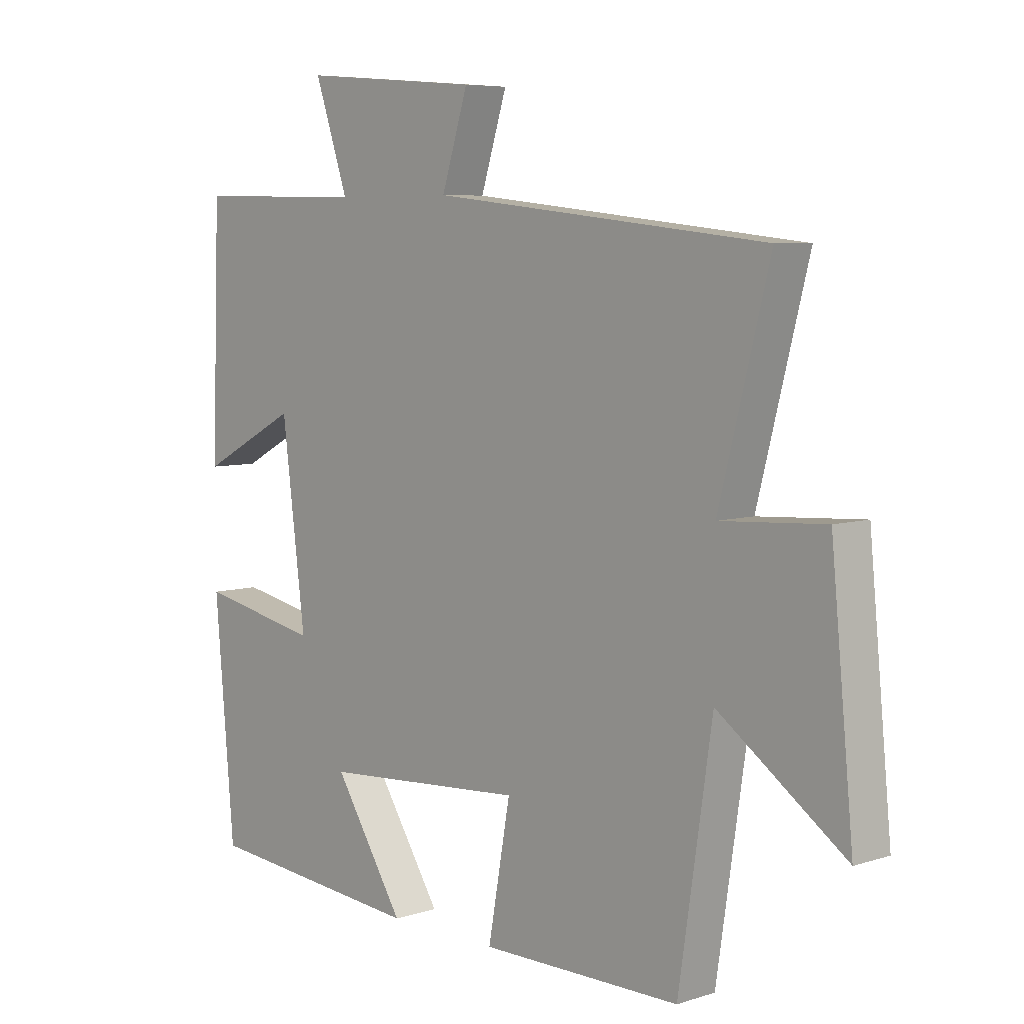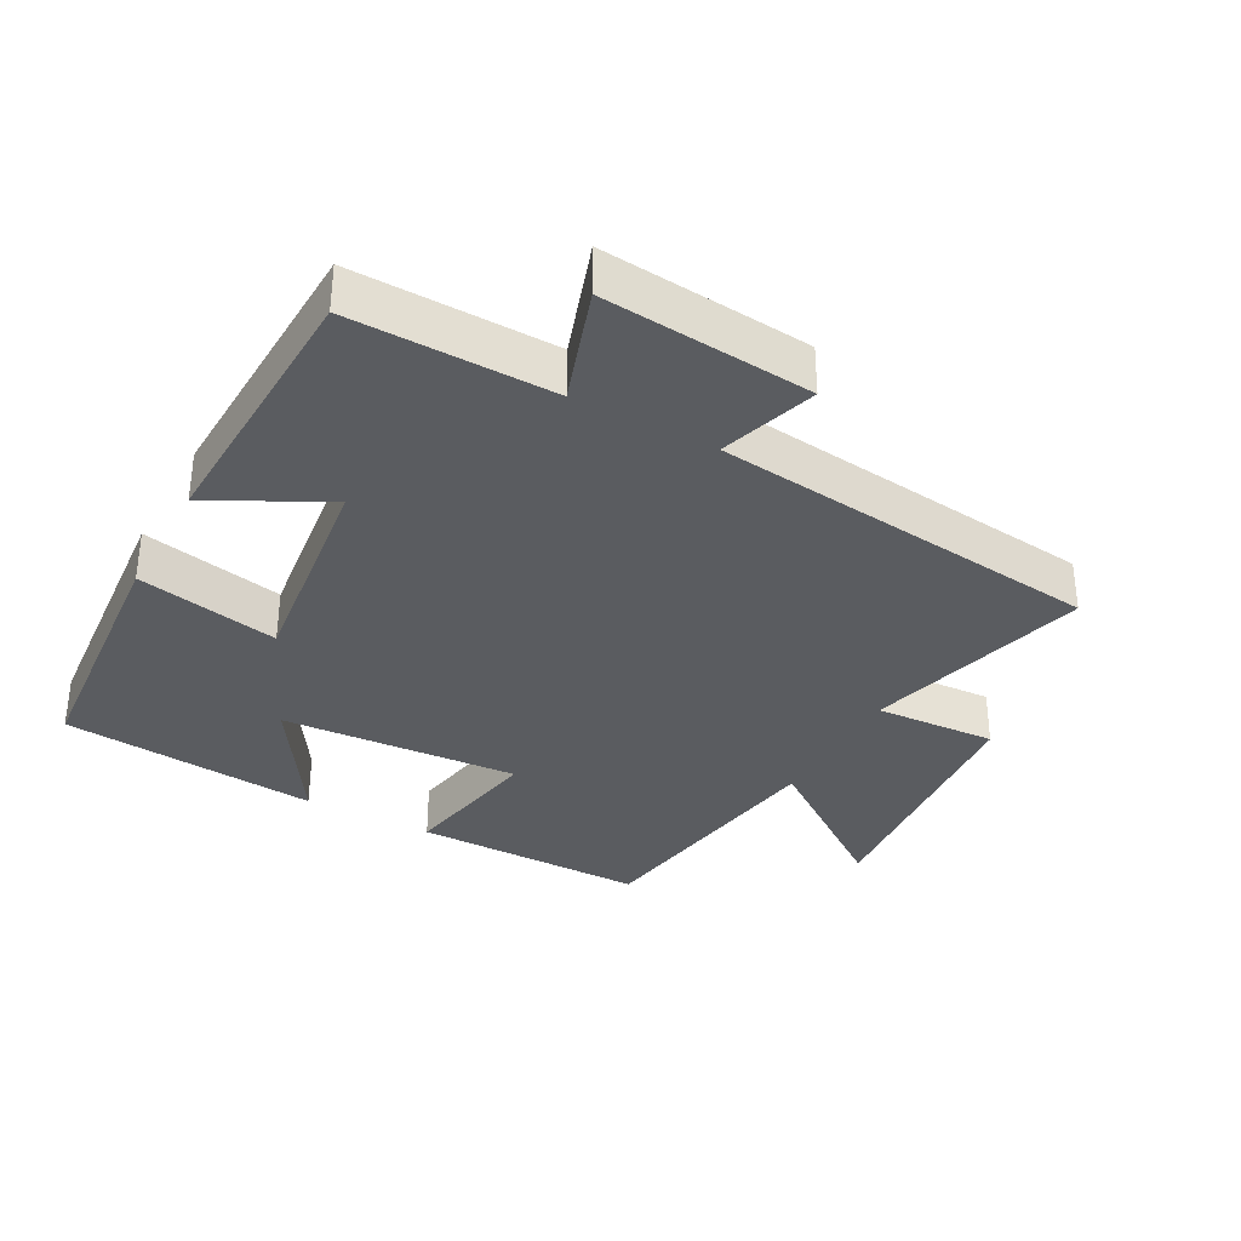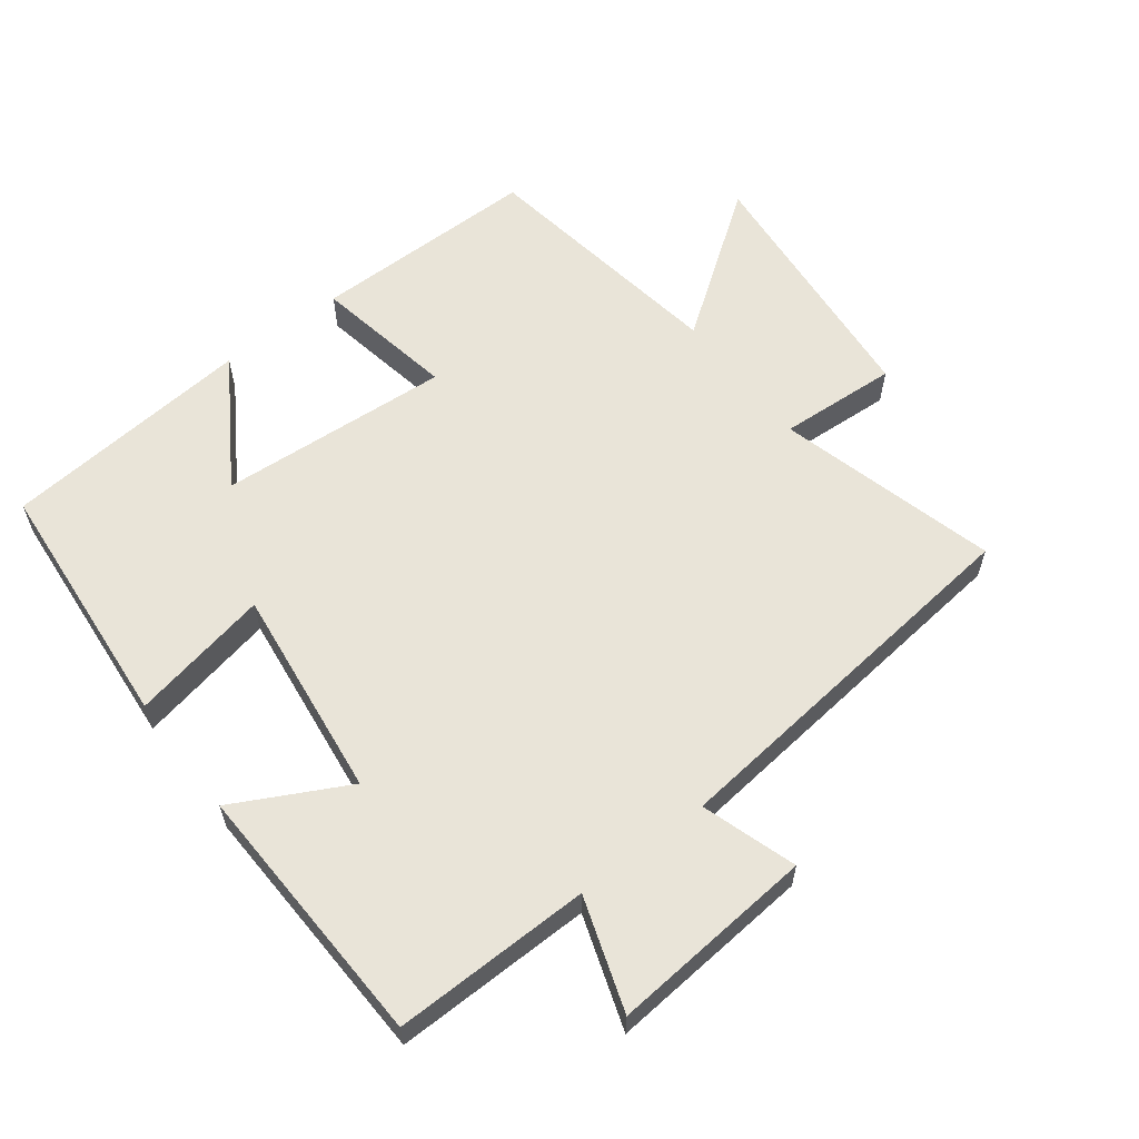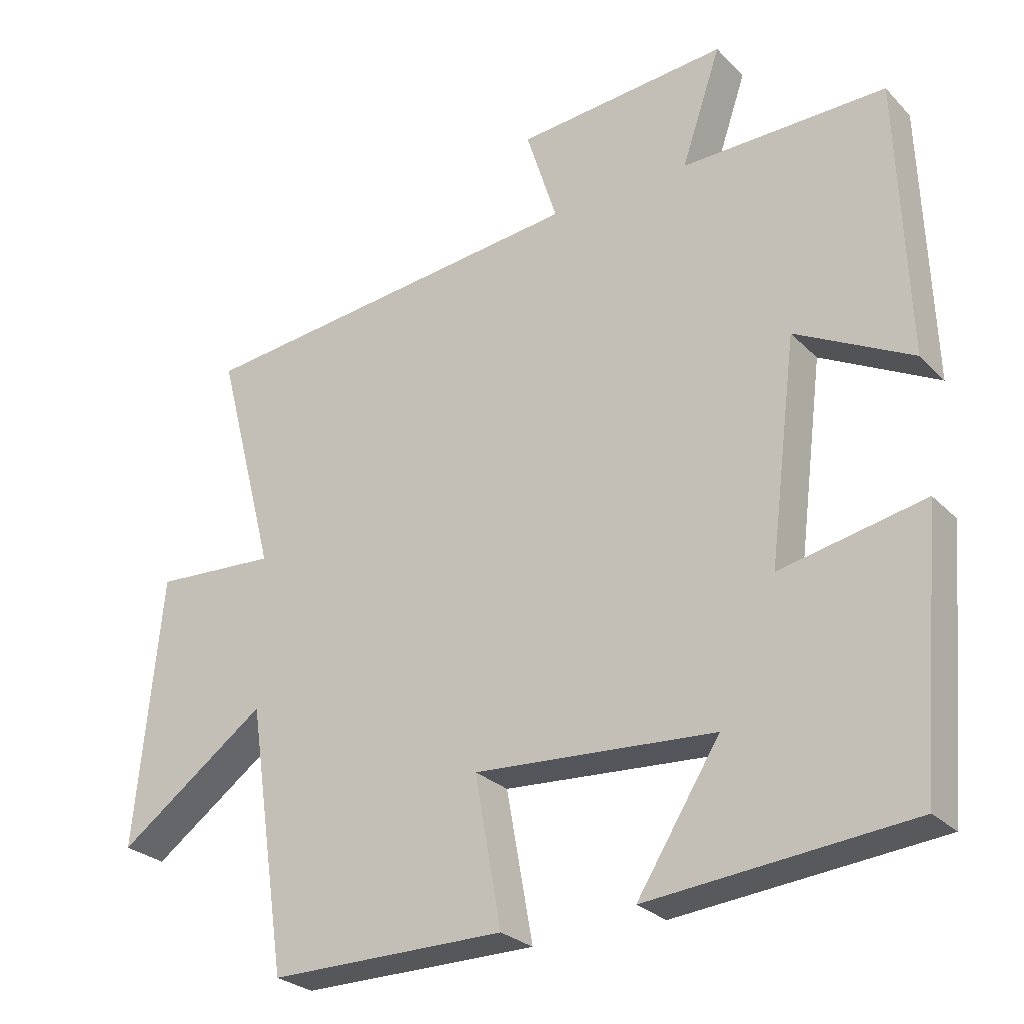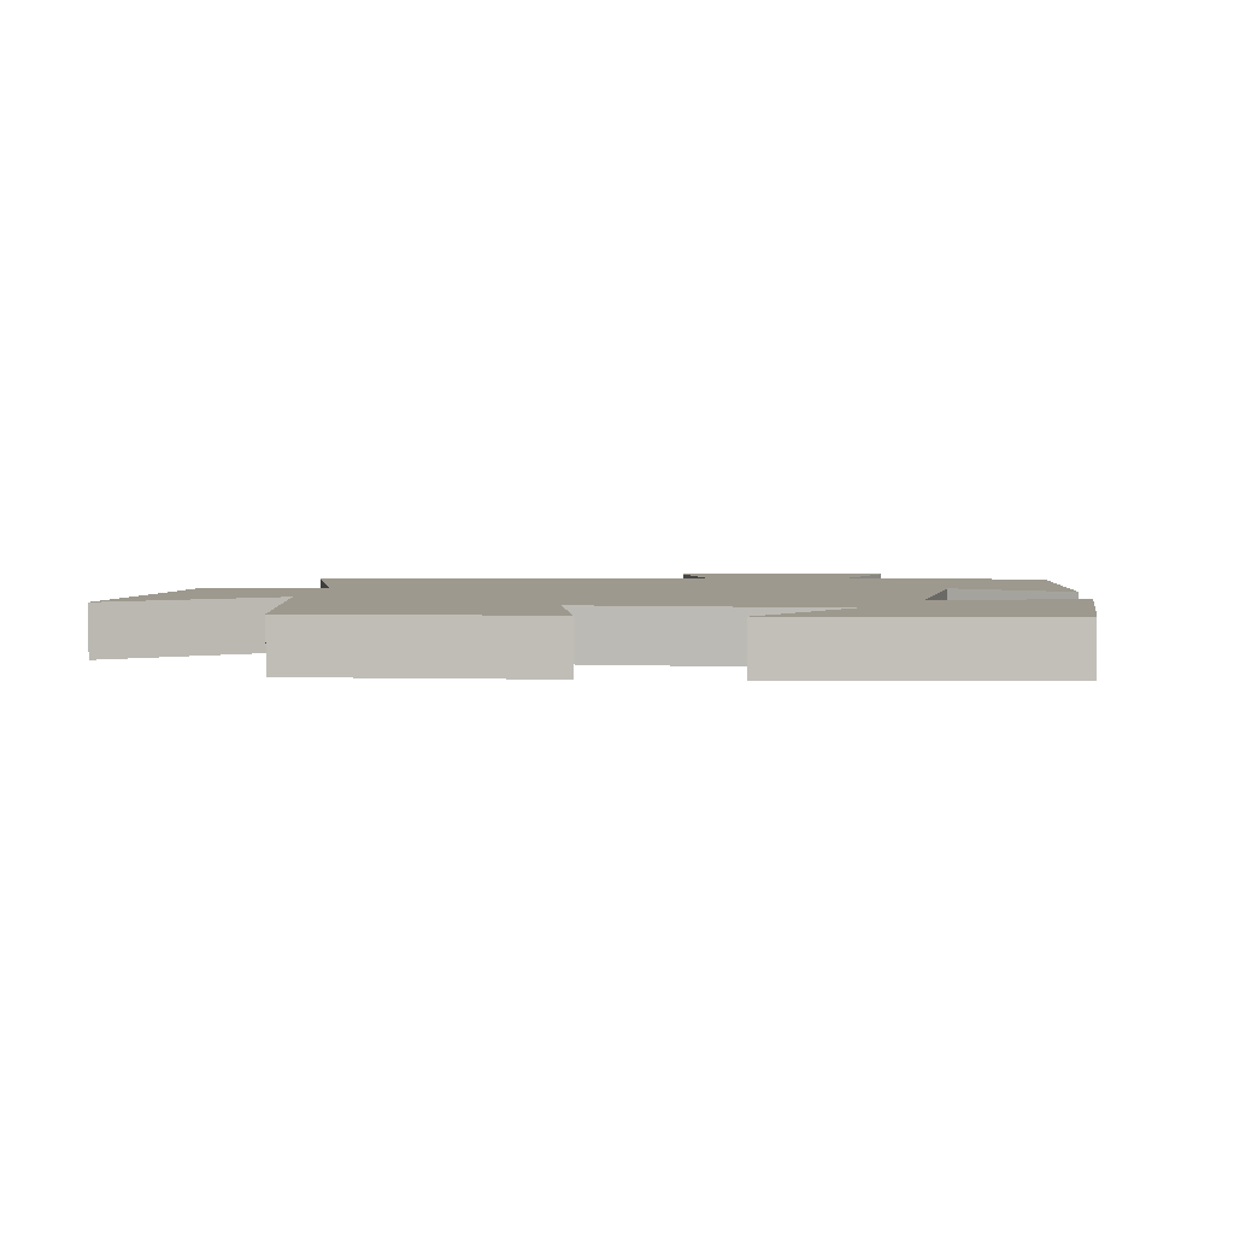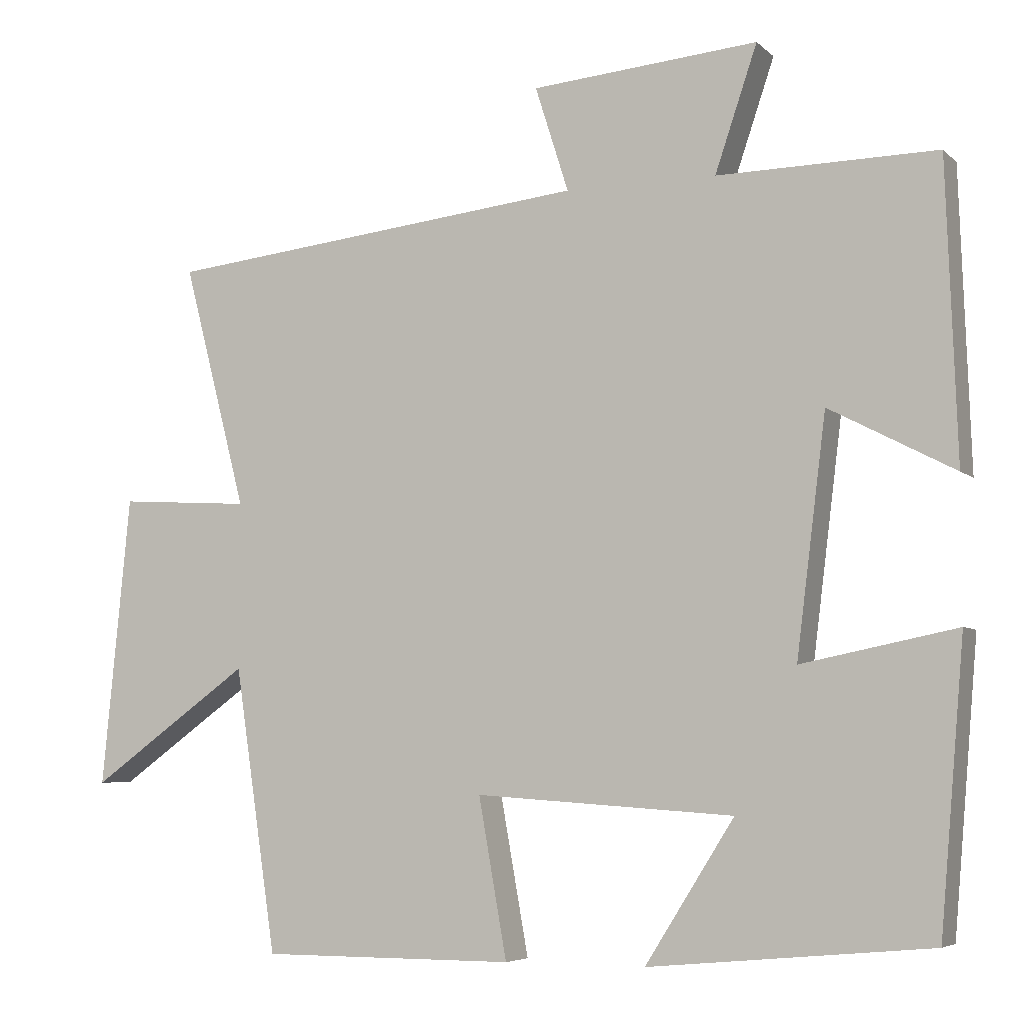
<metadata>
{"format":"obj","ext":"obj","renderer":"f3d","projection":"perspective","resolution":1024,"background":"white","views":[{"elev":6.4,"azim":46.7,"up":"+Z"},{"elev":-34.1,"azim":-28.8,"up":"+Y"},{"elev":59.8,"azim":-37.5,"up":"+Y"},{"elev":-27.1,"azim":-146.2,"up":"+Z"},{"elev":3.3,"azim":-174.6,"up":"+Y"},{"elev":-5.8,"azim":-156.2,"up":"+Z"}]}
</metadata>
<code>
v -0.467 0.07 -0.465
v -0.5 0.07 -0.083
v -0.292 0.07 -0.125
v -0.332 0.07 0.193
v -0.5 0.07 0.105
v -0.486 0.07 0.504
v -0.191 0.07 0.5
v -0.248 0.07 0.668
v 0.058 0.07 0.642
v 0.013 0.07 0.5
v 0.586 0.07 0.438
v 0.5 0.07 0.108
v 0.678 0.07 0.119
v 0.716 0.07 -0.273
v 0.5 0.07 -0.118
v 0.443 0.07 -0.5
v 0.101 0.07 -0.5
v 0.139 0.07 -0.287
v -0.209 0.07 -0.311
v -0.089 0.07 -0.5
v -0.467 0 -0.465
v -0.5 0 -0.083
v -0.292 0 -0.125
v -0.332 0 0.193
v -0.5 0 0.105
v -0.486 0 0.504
v -0.191 0 0.5
v -0.248 0 0.668
v 0.058 0 0.642
v 0.013 0 0.5
v 0.586 0 0.438
v 0.5 0 0.108
v 0.678 0 0.119
v 0.716 0 -0.273
v 0.5 0 -0.118
v 0.443 0 -0.5
v 0.101 0 -0.5
v 0.139 0 -0.287
v -0.209 0 -0.311
v -0.089 0 -0.5
f 19 20 1 2
f 18 19 2 3
f 15 16 17 18
f 15 18 3 4
f 12 13 14 15
f 12 15 4
f 10 11 12 4
f 7 8 9 10
f 7 10 4 5
f 5 6 7
f 22 21 40 39
f 23 22 39 38
f 38 37 36 35
f 24 23 38 35
f 35 34 33 32
f 24 35 32
f 24 32 31 30
f 30 29 28 27
f 25 24 30 27
f 27 26 25
f 1 21 22 2
f 2 22 23 3
f 3 23 24 4
f 4 24 25 5
f 5 25 26 6
f 6 26 27 7
f 7 27 28 8
f 8 28 29 9
f 9 29 30 10
f 10 30 31 11
f 11 31 32 12
f 12 32 33 13
f 13 33 34 14
f 14 34 35 15
f 15 35 36 16
f 16 36 37 17
f 17 37 38 18
f 18 38 39 19
f 19 39 40 20
f 20 40 21 1

</code>
